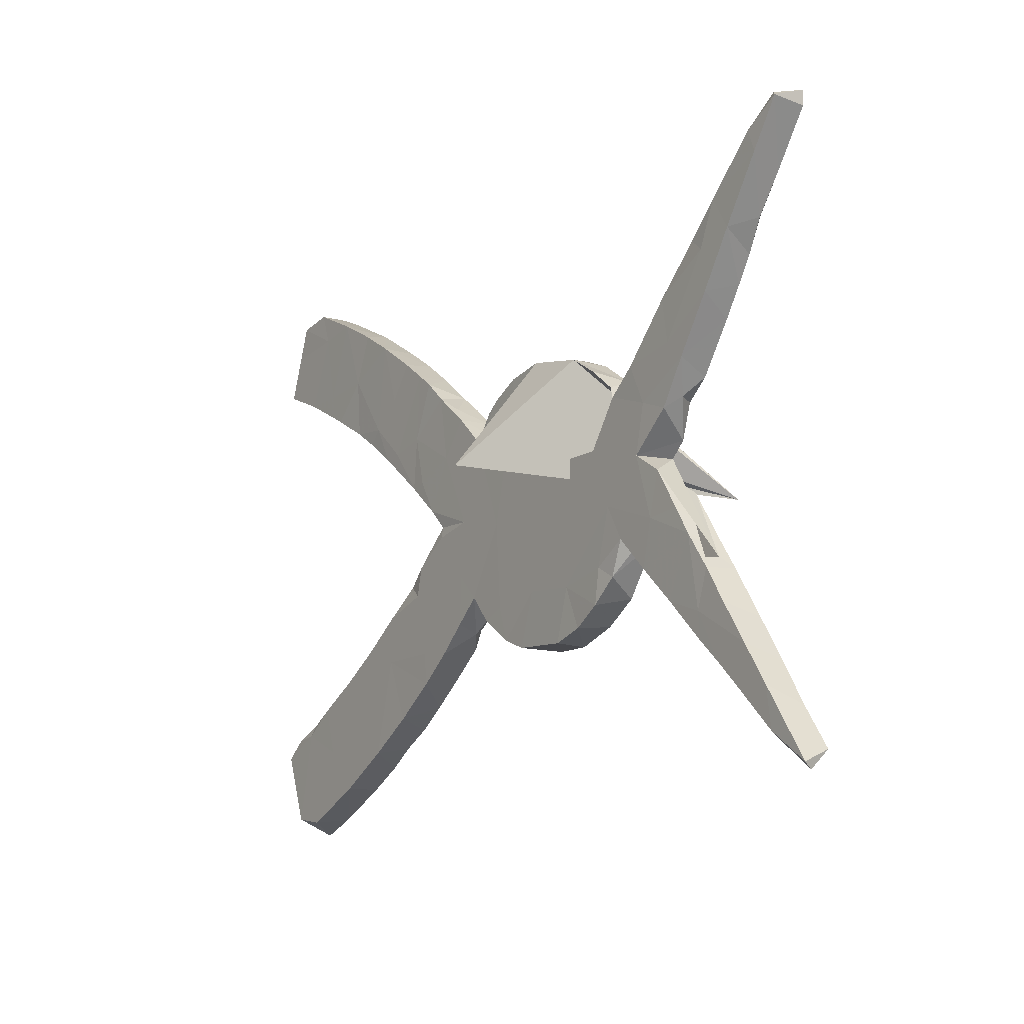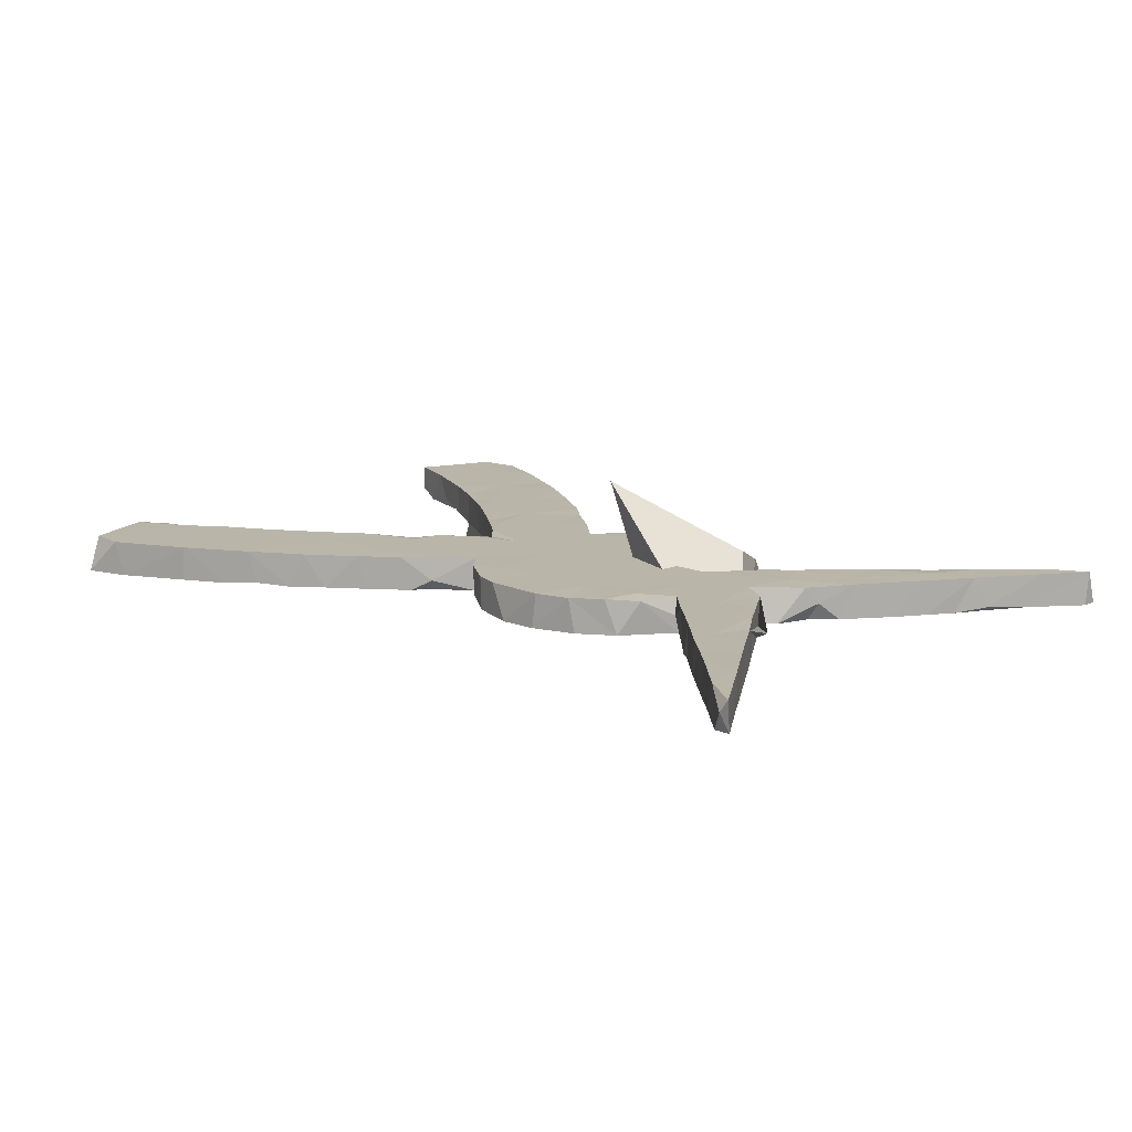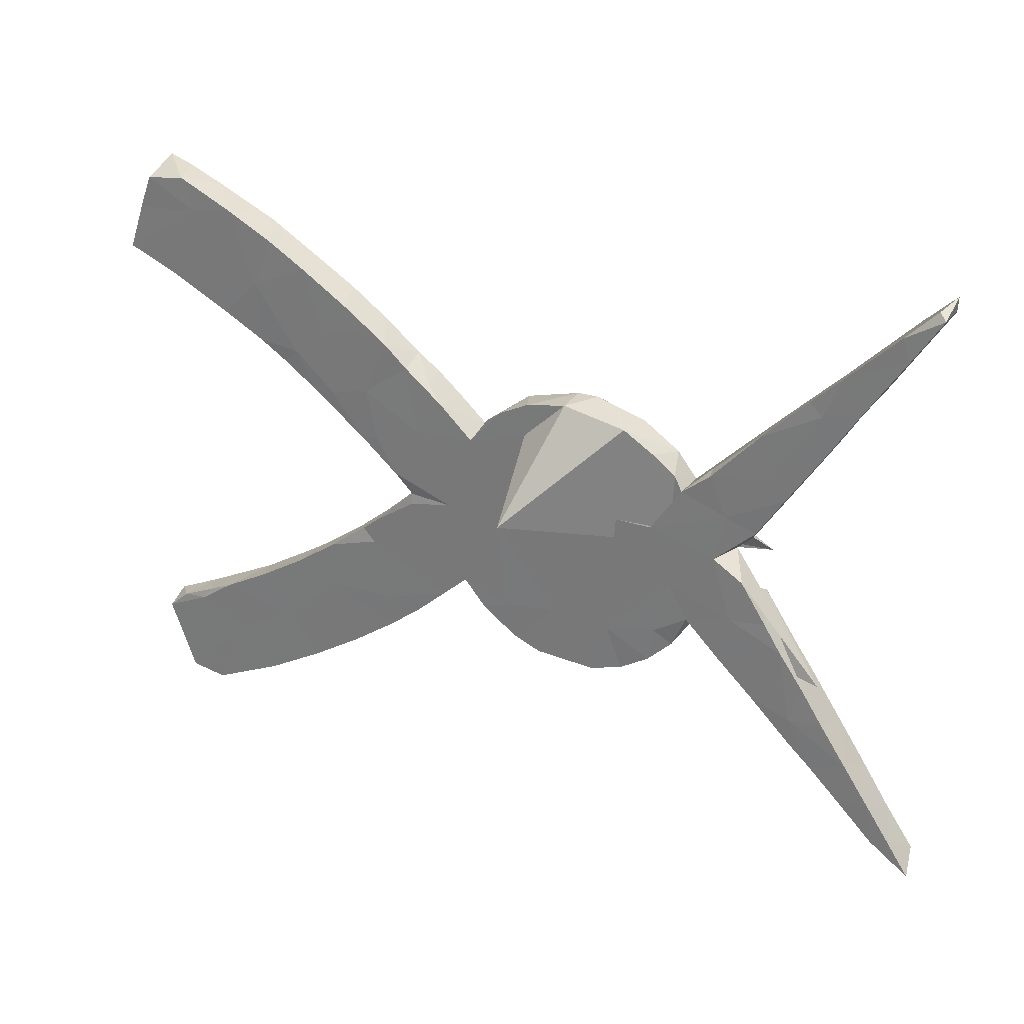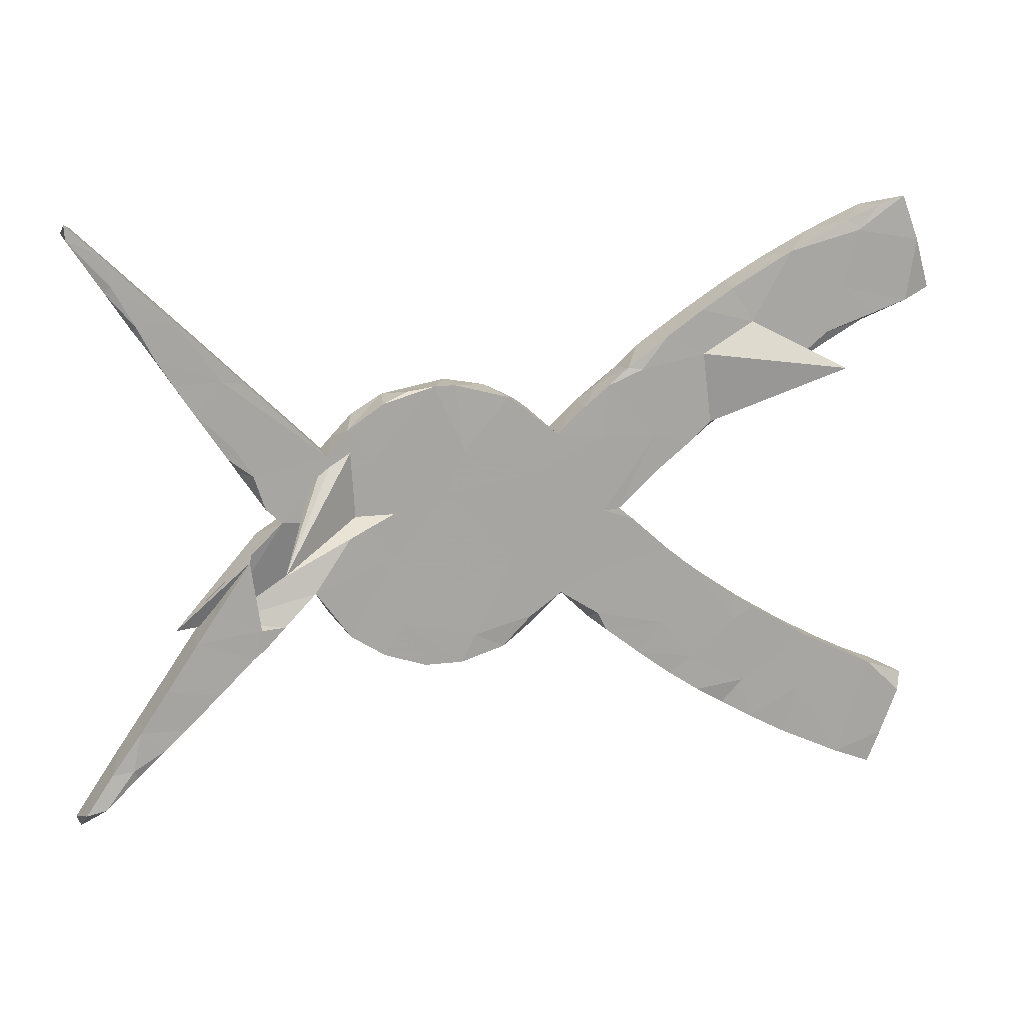
<metadata>
{"format":"obj","ext":"obj","renderer":"f3d","projection":"perspective","resolution":1024,"background":"white","views":[{"elev":-11.3,"azim":56.2,"up":"+Y"},{"elev":13.5,"azim":43.9,"up":"+Z"},{"elev":27.3,"azim":29.0,"up":"+Y"},{"elev":15.2,"azim":163.1,"up":"+Y"}]}
</metadata>
<code>
v 0.7597 -0.4669 0.01165
v 0.753 -0.4376 -0.02577
v 0.7658 -0.4571 0.02692
v 0.7391 0.494 -0.02682
v 0.7399 0.4751 0.02664
v 0.6947 0.4057 0.02772
v 0.7221 -0.4307 -0.02843
v 0.7275 0.4845 0.01747
v 0.734 -0.4101 0.02734
v 0.7013 -0.4124 0.02739
v 0.7377 0.4711 -0.02766
v 0.6925 -0.3493 0.02796
v 0.6817 0.4399 0.02775
v 0.7102 -0.3752 -0.02394
v 0.6842 0.3893 -0.02511
v 0.6764 -0.3702 -0.02835
v 0.6758 0.4004 -0.02824
v 0.6633 -0.3084 -0.0278
v 0.6498 -0.2878 0.02785
v 0.6463 0.331 -0.02129
v 0.6699 -0.3829 -0.02386
v 0.6453 0.405 0.01267
v 0.6909 0.4491 -0.02787
v 0.6269 -0.3413 -0.02836
v 0.6319 0.3113 0.02772
v 0.6405 0.3369 -0.02827
v 0.6357 -0.3492 0.02743
v 0.6072 -0.2264 0.02773
v 0.5911 -0.3074 0.02715
v 0.5896 0.2457 -0.02783
v 0.6141 0.2852 -0.02811
v 0.5921 -0.3096 -0.02755
v 0.619 -0.2433 -0.02812
v 0.5545 -0.2749 0.02732
v 0.6009 0.3615 0.02752
v 0.5603 0.2008 -0.02804
v 0.5512 -0.2319 0.02803
v 0.5364 -0.2579 -0.02821
v 0.5701 -0.1718 0.02691
v 0.5504 0.3126 0.0263
v 0.5682 -0.1688 -0.02817
v 0.5838 0.3426 -0.02823
v 0.5793 0.2296 0.02765
v 0.5717 0.2939 0.02798
v 0.5096 0.1244 -0.02651
v 0.5152 0.2465 -0.02825
v 0.4791 0.2423 0.02781
v 0.5313 -0.1173 0.02786
v 0.5231 0.1455 0.02783
v 0.5369 -0.1242 -0.02757
v 0.4803 -0.2036 -0.02777
v 0.4787 0.2416 -0.0272
v 0.4873 -0.2102 0.02789
v 0.4911 0.09592 0.000798
v 0.502 0.1434 -0.02816
v 0.5441 0.3056 -0.0192
v 0.5029 -0.07483 0.02692
v 0.4817 -0.04377 -0.02781
v 0.4614 -0.01208 0.02714
v 0.4659 -0.157 -0.02806
v 0.4906 0.1739 0.02796
v 0.4784 0.07783 0.02675
v 0.4605 -0.1882 -0.02753
v 0.4538 0.04036 -0.02817
v 0.4285 -0.1548 -0.02779
v 0.4124 0.01835 0.02809
v 0.4713 0.0943 -0.02803
v 0.5254 -0.1511 0.01508
v 0.4441 -0.08131 0.02801
v 0.594 -0.1607 0.02311
v 0.4264 -0.1548 0.02777
v 0.4285 0.01671 -0.02819
v 0.4301 0.095 0.02799
v 0.3756 -0.1088 -0.000273
v 0.4003 0.1572 0.0283
v 0.4001 0.04903 -0.02819
v 0.3534 0.1185 -0.02803
v 0.4009 0.1666 0.01695
v 0.3539 0.1197 0.02732
v 0.3707 -0.1013 0.02771
v 0.3782 -0.1031 -0.02838
v 0.3458 -0.1547 0.02463
v 0.3381 0.1401 0.01935
v 0.3032 0.0456 0.02797
v 0.2815 0.1093 -0.02818
v 0.3222 -0.1809 -0.02813
v 0.3219 0.1584 -0.02812
v 0.3061 -0.1924 0.02809
v 0.3398 -0.04668 0.02807
v 0.2671 -0.2168 -0.02832
v 0.3017 0.009514 -0.02815
v 0.3042 0.1713 0.0279
v 0.2637 0.1968 -0.0281
v 0.2538 0.2016 0.02789
v 0.1999 -0.2405 -0.02763
v 0.3155 -0.1366 0.02828
v 0.2067 -0.2392 0.02795
v 0.259 -0.222 0.02691
v 0.2226 0.2127 -0.02041
v 0.2314 -0.1552 0.02812
v 0.2346 -0.167 -0.02831
v 0.4455 -0.03552 -0.1392
v 0.2499 -0.05717 -0.02814
v 0.165 -0.1093 -0.02817
v 0.1804 0.22 -0.02817
v 0.1501 0.04436 0.02797
v 0.1386 -0.2411 -0.02821
v 0.2177 -0.03885 0.02797
v 0.1504 0.2198 0.02778
v 0.09693 0.04719 0.1467
v 0.1639 0.04328 -0.02813
v 0.1148 -0.1967 -0.02831
v 0.1475 0.2199 -0.02659
v 0.1082 -0.2354 0.02785
v 0.1319 0.1123 -0.02814
v 0.06795 -0.2215 -0.02563
v 0.1375 -0.1495 0.02802
v 0.08048 0.1538 0.02814
v 0.08428 0.2068 0.02807
v 0.05811 0.195 -0.02803
v -0.01845 0.1216 0.02793
v 0.0368 0.1826 0.02797
v 0.06356 -0.219 0.02769
v 0.04649 -0.1635 0.02826
v 0.02915 -0.1993 -0.01342
v 0.01336 0.1653 0.02764
v 0.006197 -0.1798 0.02813
v 0.02033 -0.173 -0.02807
v 0.01129 0.06923 -0.0282
v -0.03092 -0.1375 -0.02803
v -0.107 -0.09976 -0.02813
v 0.0359 -0.02535 0.02801
v -0.031 -0.1375 0.0278
v -0.06232 -0.005876 0.02799
v -0.02353 0.1295 -0.02812
v -0.06978 -0.0986 0.02802
v -0.06872 0.1702 -0.02764
v 0.05018 -0.06839 -0.02811
v -0.07301 0.1715 0.02799
v -0.07449 -0.1763 0.02803
v -0.08319 -0.1884 -0.01056
v -0.09541 -0.1795 -0.02815
v -0.1107 -0.2096 -0.02759
v -0.1041 -0.0041 -0.02817
v -0.1094 0.2034 -0.0281
v -0.1021 0.1969 0.01568
v -0.1329 -0.0212 0.028
v -0.1326 -0.00344 0.02529
v -0.1196 0.1141 0.02819
v -0.1446 0.2306 -0.02476
v -0.1383 0.2218 0.02739
v -0.1233 -0.2204 0.02774
v -0.1542 -0.02186 -0.02812
v -0.1845 -0.213 0.0281
v -0.1298 -0.002734 -0.0275
v -0.1009 0.1187 -0.02836
v -0.1523 0.01687 -0.0163
v -0.2086 -0.2067 -0.02819
v -0.1966 0.08435 0.02802
v -0.1979 -0.06467 0.02802
v -0.1631 0.02864 0.02791
v -0.1674 0.2268 -0.02823
v -0.167 -0.254 -0.02745
v -0.1765 0.2557 0.02833
v -0.1794 -0.2646 0.02756
v -0.2096 0.2782 -0.02742
v -0.2 0.06011 -0.02764
v -0.2508 0.1002 -0.02795
v -0.2735 -0.1246 -0.02808
v -0.207 0.2769 0.02814
v -0.2238 -0.297 -0.02713
v -0.2163 -0.07794 -0.02806
v -0.19 0.1148 -0.02822
v -0.2261 0.07968 0.02687
v -0.2634 -0.2726 -0.02821
v -0.2547 -0.3178 0.02759
v -0.216 0.1661 0.02814
v -0.2093 -0.1118 0.02796
v -0.2521 0.3074 0.02785
v -0.2698 0.3192 -0.0276
v -0.2331 -0.09322 0.02298
v -0.2813 0.1498 0.02798
v -0.2874 0.1332 -0.02796
v -0.2936 -0.1392 0.0279
v -0.2841 0.1248 -0.02289
v -0.3157 0.147 0.02713
v -0.3296 0.3563 0.0283
v -0.2961 -0.216 0.02808
v -0.276 -0.3321 -0.02837
v -0.2946 0.2529 0.02815
v -0.4742 0.2329 -0.1404
v -0.3231 -0.3612 -0.02464
v -0.3392 0.1635 -0.02529
v -0.3578 -0.3234 -0.02799
v -0.3373 -0.3702 0.02813
v -0.3495 0.2089 0.02821
v -0.3356 -0.1693 -0.02748
v -0.2732 0.2468 -0.02826
v -0.3231 0.3524 -0.02554
v -0.3747 0.1866 0.02625
v -0.3379 -0.2136 -0.02815
v -0.3573 0.2957 -0.02821
v -0.3661 -0.1899 0.02794
v -0.4207 0.2152 0.02653
v -0.3742 -0.3909 -0.02825
v -0.3918 -0.305 0.02812
v -0.4466 -0.2395 0.02799
v -0.3721 -0.1935 -0.02806
v -0.3935 0.3927 0.02753
v -0.4265 0.3127 0.02814
v -0.3854 0.3456 -0.02815
v -0.4376 -0.4262 -0.02753
v -0.4638 -0.3473 -0.02806
v -0.4182 0.2128 -0.02832
v -0.4228 0.4083 -0.02804
v -0.5219 -0.2808 0.02815
v -0.4722 -0.2544 -0.02797
v -0.435 -0.4259 0.0283
v -0.4808 0.2477 -0.02265
v -0.4716 0.4323 0.02812
v -0.5175 0.3449 -0.02829
v -0.4979 -0.3575 0.02816
v -0.5393 -0.4745 -0.02827
v -0.5208 0.305 0.02799
v -0.4904 0.2528 0.02787
v -0.5601 0.2869 -0.01323
v -0.5221 0.4554 -0.02363
v -0.4918 0.2721 -0.02844
v -0.5807 -0.3224 0.02796
v -0.5413 0.4381 -0.02826
v -0.5743 0.2995 -0.02833
v -0.5697 -0.3043 0.02432
v -0.5944 -0.316 -0.02809
v -0.5535 -0.4809 0.02829
v -0.5434 0.4202 0.02795
v -0.5799 0.4791 -0.02378
v -0.6139 -0.4725 0.02825
v -0.5645 0.4733 0.02727
v -0.6209 0.4913 -0.02578
v -0.6021 -0.5006 -0.02608
v -0.6232 -0.4484 -0.02784
v -0.6303 0.4635 0.02805
v -0.6319 0.3185 -0.02775
v -0.5935 0.3031 0.0279
v -0.6535 -0.3729 -0.02807
v -0.6514 0.4093 0.02767
v -0.6237 -0.328 0.0262
v -0.6589 -0.3589 0.02778
v -0.6773 0.3367 0.02811
v -0.662 -0.3437 -0.01565
v -0.6479 0.4188 -0.0282
v -0.6782 0.3365 -0.01364
f 152 143 141
f 142 141 143
f 140 152 141
f 163 143 152
f 83 79 77
f 78 77 79
f 87 83 77
f 102 79 83
f 125 116 123
f 114 123 116
f 127 125 123
f 128 116 125
f 15 5 6
f 13 6 5
f 20 15 6
f 11 5 15
f 72 64 66
f 62 66 64
f 59 72 66
f 76 64 72
f 98 86 88
f 82 88 86
f 100 98 88
f 90 86 98
f 82 81 74
f 65 74 81
f 80 82 74
f 86 81 82
f 65 63 71
f 53 71 63
f 74 65 71
f 60 63 65
f 32 24 29
f 27 29 24
f 38 32 29
f 18 24 32
f 10 7 1
f 2 1 7
f 3 10 1
f 21 7 10
f 178 154 140
f 152 140 154
f 136 178 140
f 188 154 178
f 133 136 140
f 160 178 136
f 136 132 134
f 121 134 132
f 147 136 134
f 133 132 136
f 110 102 94
f 92 94 102
f 109 110 94
f 106 102 110
f 195 189 176
f 171 176 189
f 188 195 176
f 192 189 195
f 154 165 152
f 163 152 165
f 188 165 154
f 171 163 165
f 141 133 140
f 130 133 141
f 142 130 141
f 127 133 130
f 124 132 133
f 84 102 106
f 118 106 110
f 87 94 92
f 83 92 102
f 125 127 130
f 124 133 127
f 117 132 124
f 123 124 127
f 117 106 132
f 118 132 106
f 108 106 117
f 123 117 124
f 100 108 117
f 84 106 108
f 89 84 108
f 79 102 84
f 87 92 83
f 73 79 84
f 75 79 73
f 66 73 84
f 79 75 78
f 47 78 75
f 61 75 73
f 61 47 75
f 56 78 47
f 47 61 44
f 43 44 61
f 40 47 44
f 56 47 40
f 35 56 40
f 35 40 44
f 25 35 44
f 22 56 35
f 6 35 25
f 43 25 44
f 13 35 6
f 20 6 25
f 35 13 22
f 8 22 13
f 5 8 13
f 23 22 8
f 4 8 5
f 114 117 123
f 97 117 114
f 89 108 100
f 97 100 117
f 66 84 89
f 62 73 66
f 49 61 73
f 49 43 61
f 31 20 25
f 26 15 20
f 107 114 116
f 96 89 100
f 69 66 89
f 62 49 73
f 36 43 49
f 43 30 25
f 31 25 30
f 36 30 43
f 107 97 114
f 95 97 107
f 98 100 97
f 80 89 96
f 88 96 100
f 89 80 69
f 71 69 80
f 64 54 62
f 49 62 54
f 67 54 64
f 45 49 54
f 98 97 95
f 101 95 107
f 82 80 96
f 69 59 66
f 70 72 59
f 58 70 59
f 68 72 70
f 82 96 88
f 71 80 74
f 48 69 71
f 57 59 69
f 57 58 59
f 68 70 58
f 48 57 69
f 50 58 57
f 53 48 71
f 50 57 48
f 41 50 48
f 51 53 63
f 37 48 53
f 34 37 53
f 39 48 37
f 28 39 37
f 41 48 39
f 60 50 41
f 28 41 39
f 19 28 37
f 53 38 34
f 29 34 38
f 51 38 53
f 29 37 34
f 33 41 28
f 19 33 28
f 38 41 33
f 19 37 29
f 27 19 29
f 18 33 19
f 21 27 24
f 12 19 27
f 16 21 24
f 10 27 21
f 18 19 12
f 14 18 12
f 10 12 27
f 9 12 10
f 3 9 10
f 14 12 9
f 16 7 21
f 14 9 2
f 3 2 9
f 7 14 2
f 1 2 3
f 158 131 142
f 130 142 131
f 143 158 142
f 172 131 158
f 175 158 163
f 143 163 158
f 171 175 163
f 201 158 175
f 194 189 192
f 205 194 192
f 175 189 194
f 201 175 194
f 171 189 175
f 205 192 195
f 213 194 205
f 218 205 195
f 212 205 218
f 223 212 218
f 213 205 212
f 223 213 212
f 234 223 218
f 115 113 105
f 109 105 113
f 85 115 105
f 120 113 115
f 144 129 138
f 111 138 129
f 131 144 138
f 156 129 144
f 130 131 138
f 153 144 131
f 172 153 131
f 160 153 172
f 169 172 158
f 208 201 194
f 217 194 213
f 233 213 223
f 129 120 115
f 119 113 120
f 111 129 115
f 135 120 129
f 126 120 135
f 156 135 129
f 153 155 144
f 173 144 155
f 148 155 153
f 148 153 160
f 181 160 172
f 201 169 158
f 181 172 169
f 197 169 201
f 208 197 201
f 184 169 197
f 217 208 194
f 207 208 217
f 233 217 213
f 241 223 240
f 234 240 223
f 237 241 240
f 233 223 241
f 122 120 126
f 121 126 135
f 137 135 156
f 173 156 144
f 145 156 173
f 167 173 155
f 184 181 169
f 203 184 197
f 203 197 208
f 207 203 208
f 245 233 241
f 234 237 240
f 245 241 237
f 139 135 137
f 145 137 156
f 157 167 155
f 148 157 155
f 161 167 157
f 168 173 167
f 216 207 217
f 216 217 233
f 250 233 245
f 248 245 237
f 146 137 145
f 174 167 161
f 159 174 161
f 168 167 174
f 232 216 233
f 247 232 233
f 229 216 232
f 139 137 146
f 150 146 145
f 183 173 168
f 247 233 250
f 248 250 245
f 247 250 248
f 162 150 145
f 151 146 150
f 173 162 145
f 166 150 162
f 198 162 173
f 185 183 168
f 174 185 168
f 193 183 185
f 198 166 162
f 164 150 166
f 183 198 173
f 191 198 183
f 170 164 166
f 151 150 164
f 179 170 166
f 177 164 170
f 180 166 198
f 193 191 183
f 202 198 191
f 186 193 185
f 174 186 185
f 200 193 186
f 214 191 193
f 179 166 180
f 202 180 198
f 187 179 180
f 200 214 193
f 202 191 214
f 199 187 180
f 190 179 187
f 199 180 202
f 228 202 214
f 215 187 199
f 211 199 202
f 211 215 199
f 209 187 215
f 228 211 202
f 219 228 214
f 204 219 214
f 226 228 219
f 221 215 211
f 220 209 215
f 210 187 209
f 228 221 211
f 231 221 228
f 230 215 221
f 225 226 219
f 231 228 226
f 243 231 226
f 243 221 231
f 251 230 221
f 227 215 230
f 251 221 243
f 244 243 226
f 220 215 227
f 238 220 227
f 236 227 230
f 235 220 238
f 236 238 227
f 239 230 251
f 252 251 243
f 252 243 244
f 249 252 244
f 246 251 252
f 239 236 230
f 242 251 246
f 249 246 252
f 235 246 249
f 238 236 239
f 242 238 239
f 242 239 251
f 16 14 7
f 18 14 16
f 24 18 16
f 33 18 32
f 38 33 32
f 51 41 38
f 60 41 51
f 58 50 60
f 63 60 51
f 68 58 60
f 68 60 65
f 81 68 65
f 91 68 81
f 103 81 86
f 101 86 90
f 95 90 98
f 101 90 95
f 91 72 68
f 76 72 91
f 103 91 81
f 101 103 86
f 111 91 103
f 104 103 101
f 45 36 49
f 55 36 45
f 67 45 54
f 67 55 45
f 77 55 67
f 76 67 64
f 77 67 76
f 112 101 107
f 116 112 107
f 104 101 112
f 26 20 31
f 42 26 31
f 46 31 30
f 46 30 36
f 55 46 36
f 85 76 91
f 111 103 104
f 138 104 112
f 17 11 15
f 26 17 15
f 23 11 17
f 4 5 11
f 42 17 26
f 23 17 42
f 46 42 31
f 77 46 55
f 85 77 76
f 87 77 85
f 111 85 91
f 23 8 4
f 11 23 4
f 42 22 23
f 56 22 42
f 52 56 42
f 52 42 46
f 77 52 46
f 78 56 52
f 77 78 52
f 138 111 104
f 128 138 112
f 116 128 112
f 130 138 128
f 130 128 125
f 93 87 85
f 115 85 111
f 93 94 87
f 99 94 93
f 176 171 165
f 188 176 165
f 105 99 93
f 105 94 99
f 105 93 85
f 206 195 188
f 206 218 195
f 222 218 206
f 109 94 105
f 118 110 109
f 121 132 118
f 148 147 134
f 160 136 147
f 225 244 226
f 204 225 219
f 204 214 200
f 196 204 200
f 190 170 179
f 148 161 157
f 121 135 139
f 121 122 126
f 119 120 122
f 178 160 181
f 222 234 218
f 235 242 246
f 235 238 242
f 244 235 249
f 224 220 235
f 224 235 244
f 225 224 244
f 210 220 224
f 209 220 210
f 225 210 224
f 204 210 225
f 196 187 210
f 196 210 204
f 190 187 196
f 182 190 196
f 186 196 200
f 182 170 190
f 182 196 186
f 174 182 186
f 177 170 182
f 174 177 182
f 151 164 177
f 149 151 177
f 159 177 174
f 149 177 159
f 139 151 149
f 139 146 151
f 229 247 248
f 237 229 248
f 232 247 229
f 161 149 159
f 121 139 149
f 222 229 237
f 222 216 229
f 206 216 222
f 134 149 161
f 234 222 237
f 207 216 206
f 203 207 206
f 188 203 206
f 188 184 203
f 178 184 188
f 178 181 184
f 134 161 148
f 134 121 149
f 118 119 122
f 147 148 160
f 118 122 121
f 109 119 118
f 109 113 119

</code>
